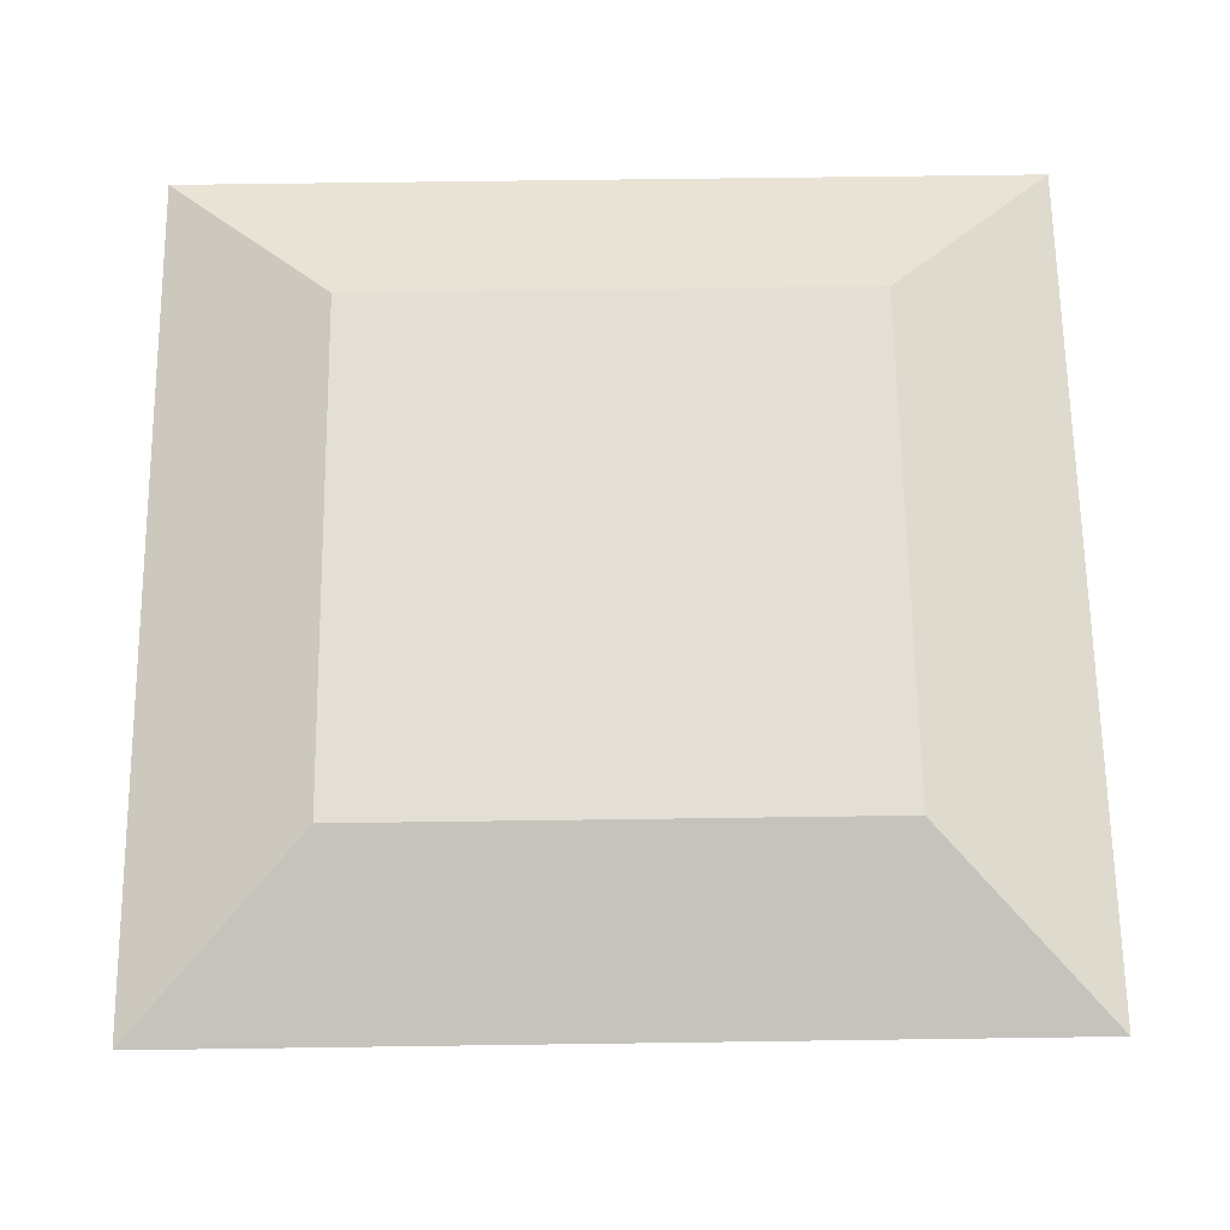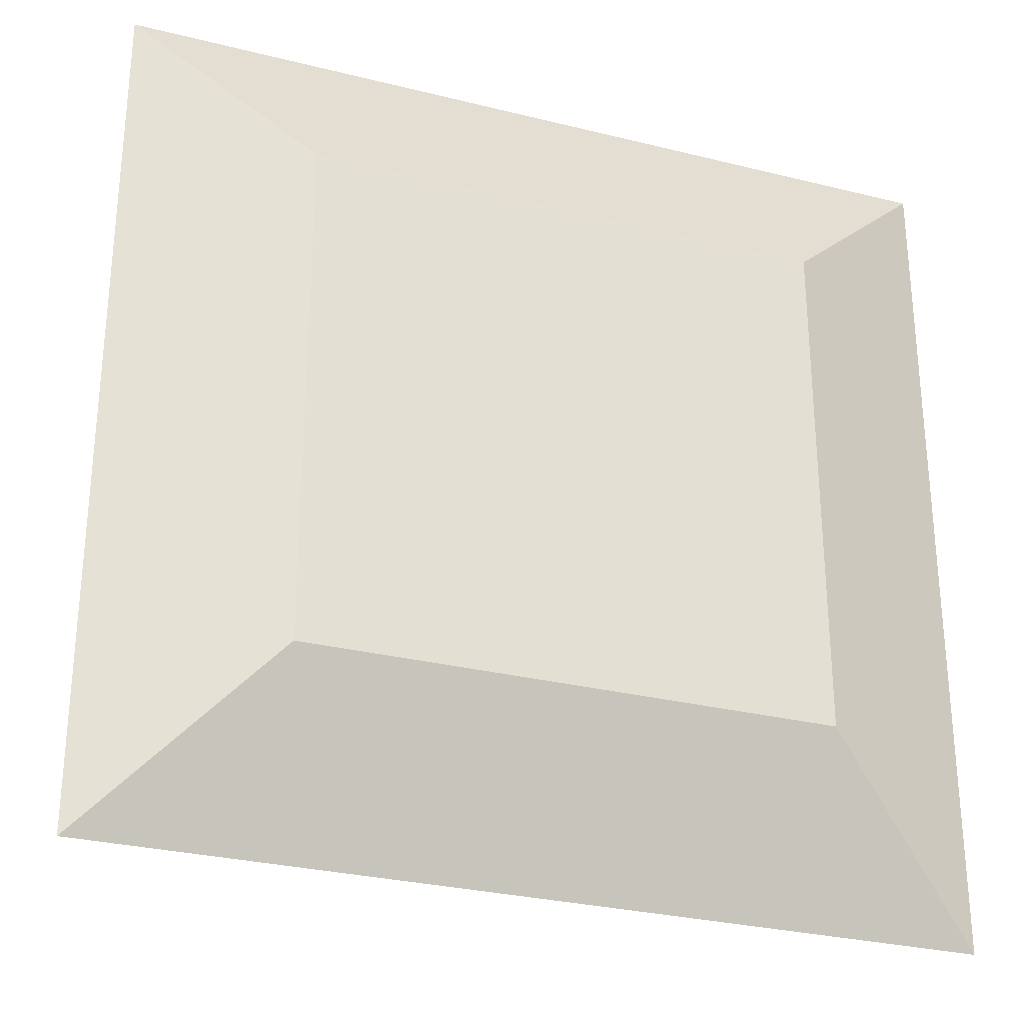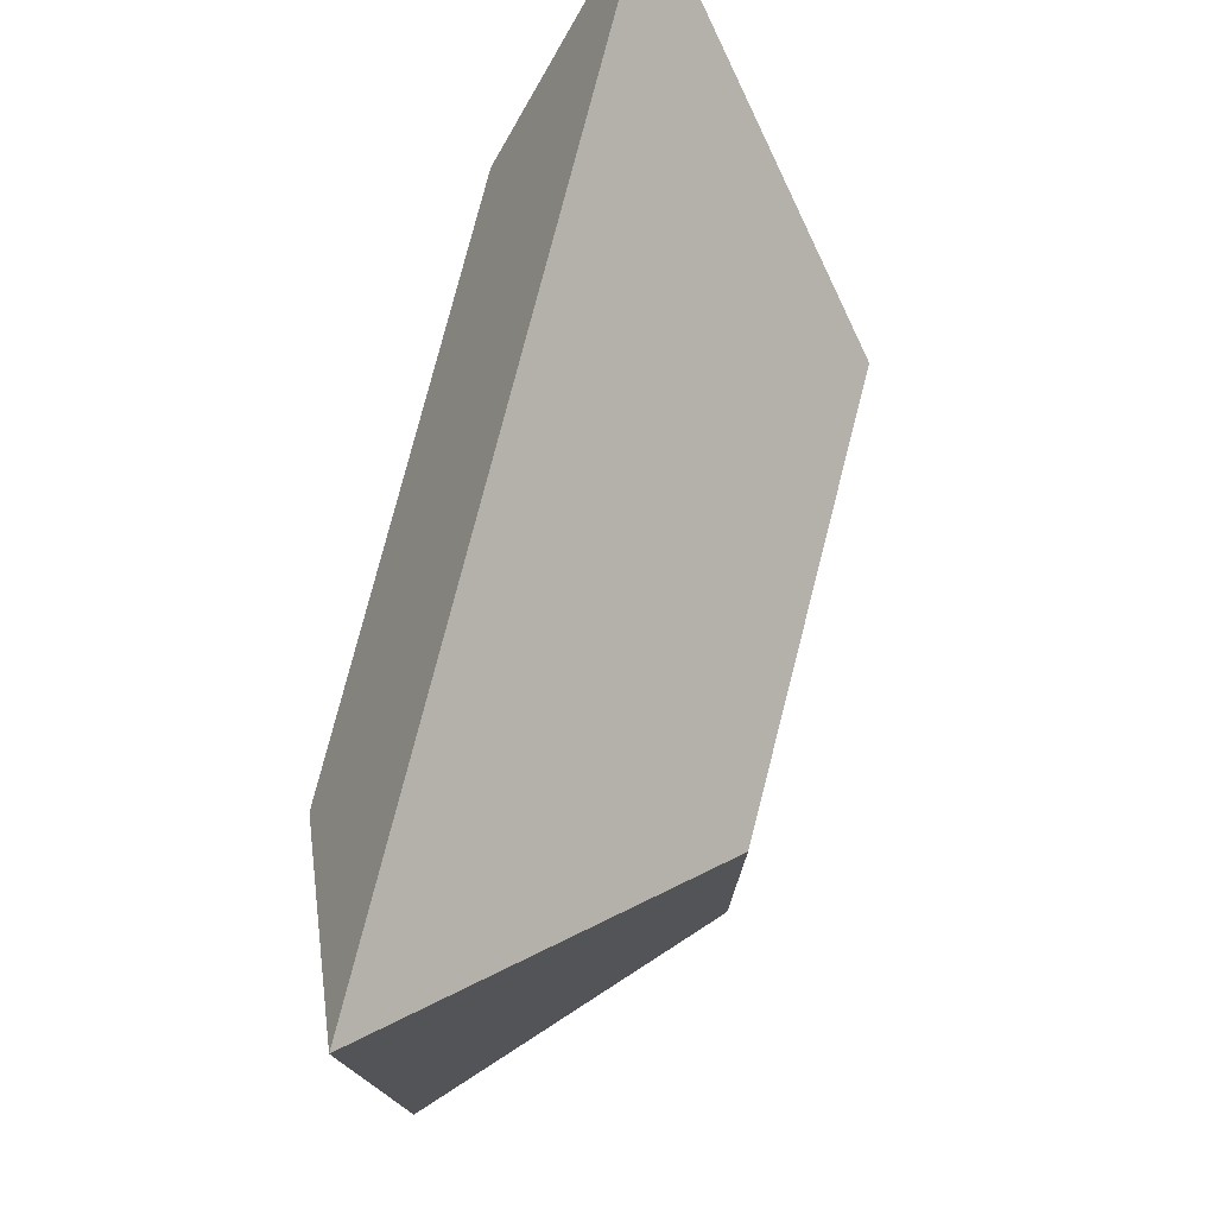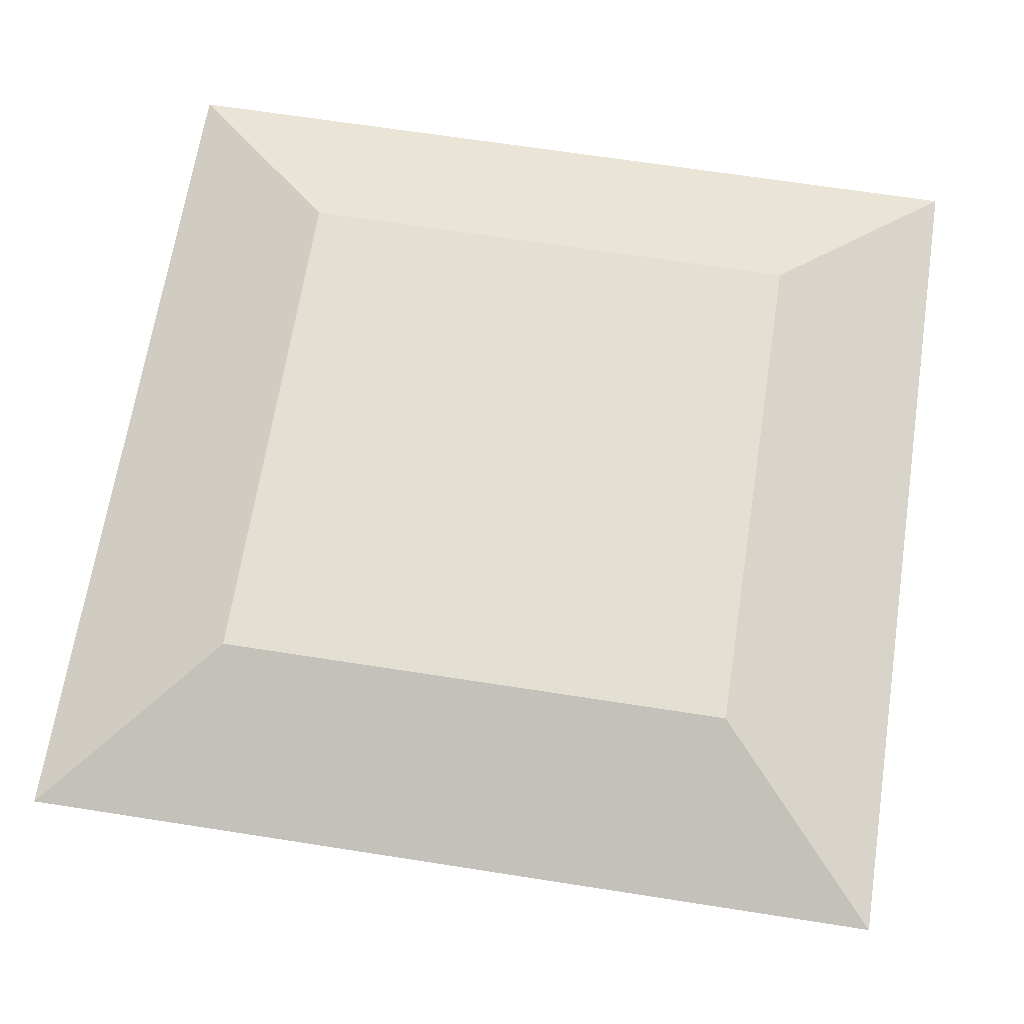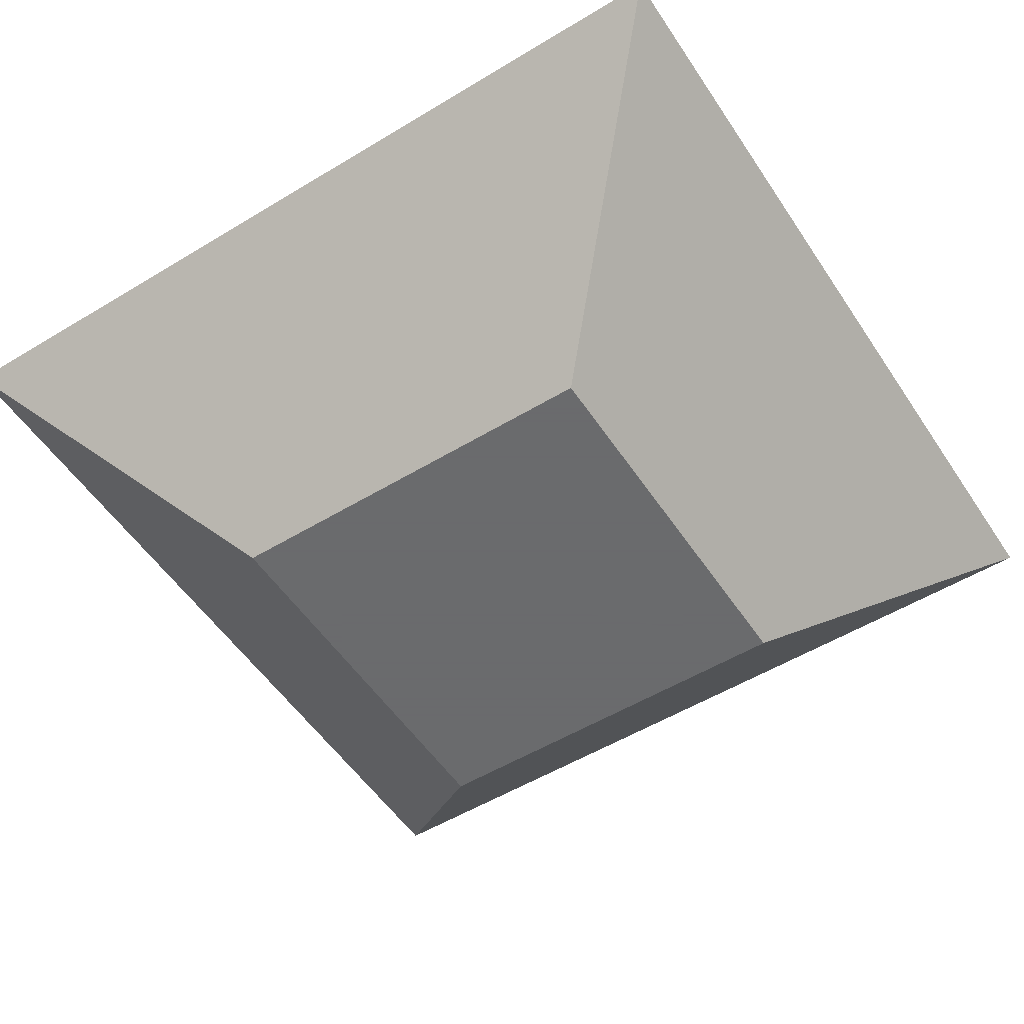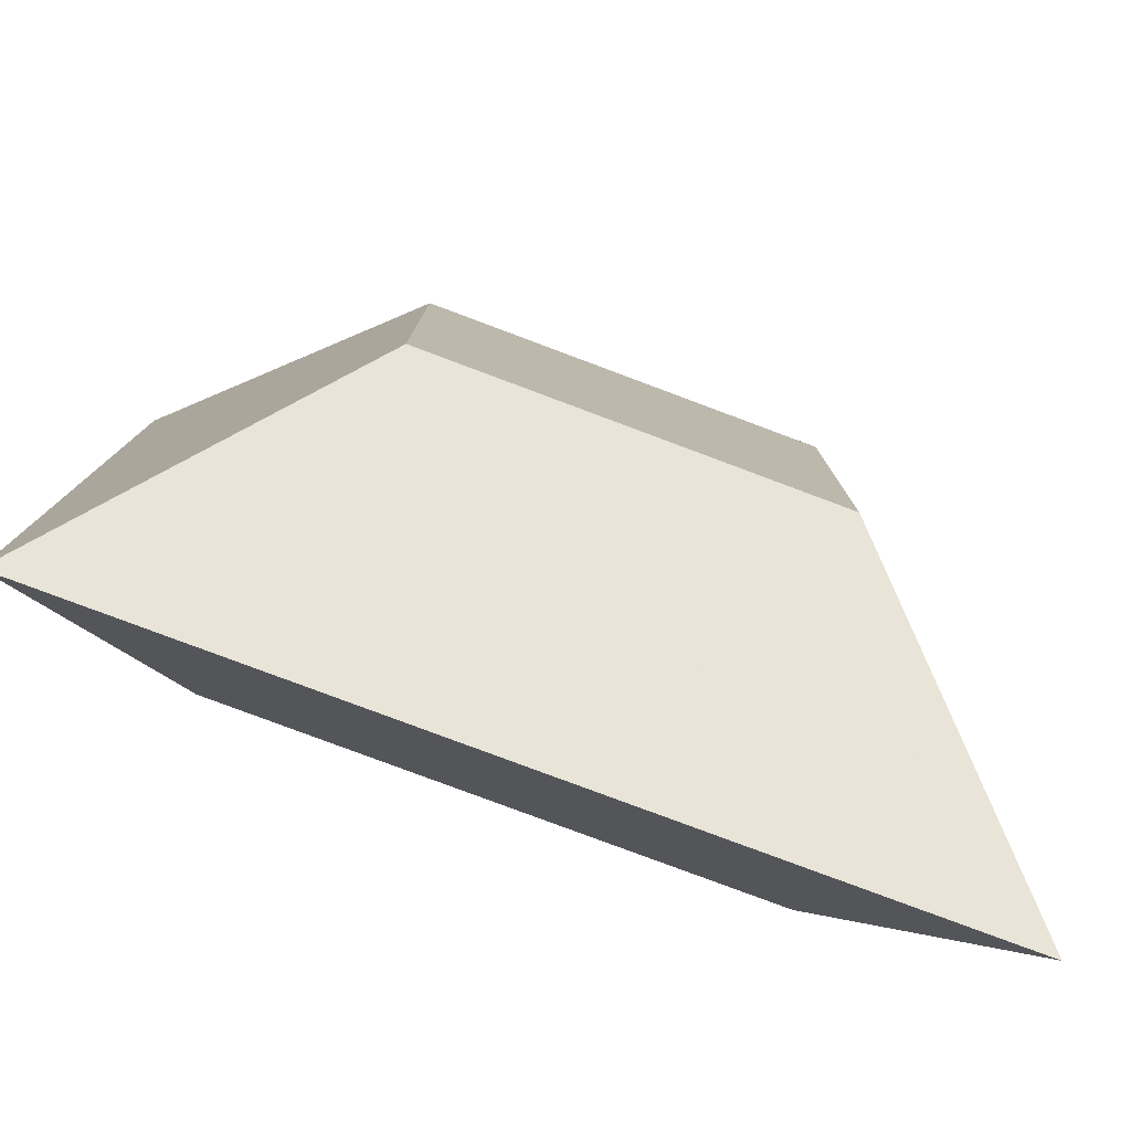
<metadata>
{"format":"obj","ext":"obj","renderer":"f3d","projection":"perspective","resolution":1024,"background":"white","views":[{"elev":66.3,"azim":179.2,"up":"+Z"},{"elev":-29.0,"azim":-20.4,"up":"+Y"},{"elev":77.5,"azim":104.4,"up":"+Y"},{"elev":66.7,"azim":8.9,"up":"+Z"},{"elev":-53.2,"azim":-147.1,"up":"+Z"},{"elev":-79.7,"azim":159.5,"up":"+Y"}]}
</metadata>
<code>
v -0.81 -0.81 1.75
v 0.81 -0.81 1.75
v -0.81 0.81 1.75
v 0.81 0.81 1.75
v -1.35 -1.35 1.5
v 1.35 -1.35 1.5
v -1.35 1.35 1.5
v 1.35 1.35 1.5
v -0.62 -0.62 0.75
v 0.62 -0.62 0.75
v -0.62 0.62 0.75
v 0.62 0.62 0.75
f 3 1 4
f 1 2 4
f 9 11 12
f 12 10 9
f 8 7 3
f 8 3 4
f 12 11 7
f 12 7 8
f 4 2 6
f 4 6 8
f 8 6 10
f 8 10 12
f 1 3 7
f 1 7 5
f 5 7 11
f 5 11 9
f 2 5 6
f 2 1 5
f 6 5 9
f 6 9 10

</code>
